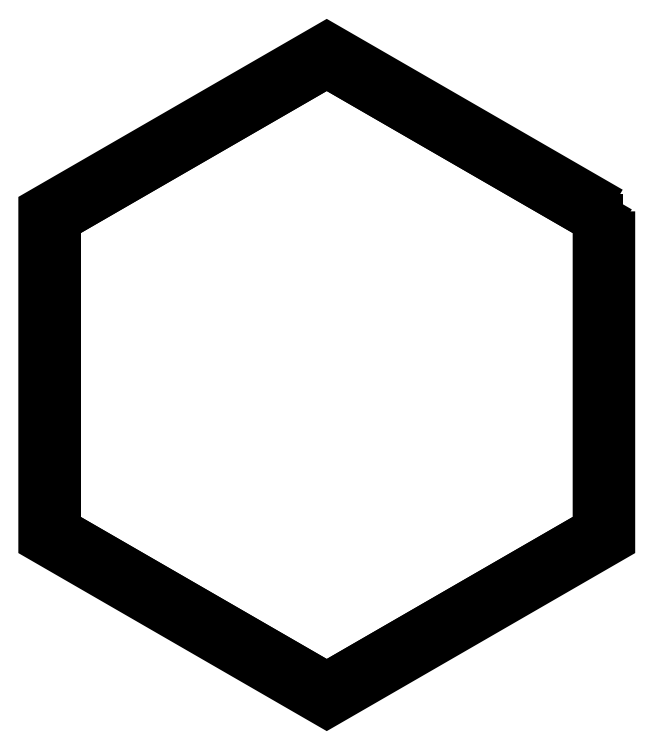
<metadata>
{"format":"dxf","ext":"dxf","renderer":"ezdxf+matplotlib","layout":"modelspace","background":"white","min_lineweight":24,"dpi":150}
</metadata>
<code>
0
SECTION
2
ENTITIES
0
LWPOLYLINE
8
0
90
6
70
1
43
0
10
-86.6
20
50
10
0
20
100
10
86.6
20
50
10
86.6
20
-50
10
5.329e-14
20
-100
10
-86.6
20
-50
0
LWPOLYLINE
8
0
90
6
70
1
43
0
10
90.6
20
52.31
10
-3.553e-14
20
104.6
10
-90.6
20
52.31
10
-90.6
20
-52.31
10
1.776e-14
20
-104.6
10
90.6
20
-52.31
0
LINE
8
0
10
5.329e-14
20
-100
30
0
11
86.6
21
-50
31
0
0
LINE
8
0
10
86.6
20
50
30
0
11
86.6
21
-50
31
0
0
LINE
8
0
10
86.6
20
50
30
0
11
0
21
100
31
0
0
LINE
8
0
10
0
20
100
30
0
11
-86.6
21
50
31
0
0
LINE
8
0
10
-86.6
20
50
30
0
11
-86.6
21
-50
31
0
0
LINE
8
0
10
-86.6
20
-50
30
0
11
5.329e-14
21
-100
31
0
0
ENDSEC
0
EOF

</code>
